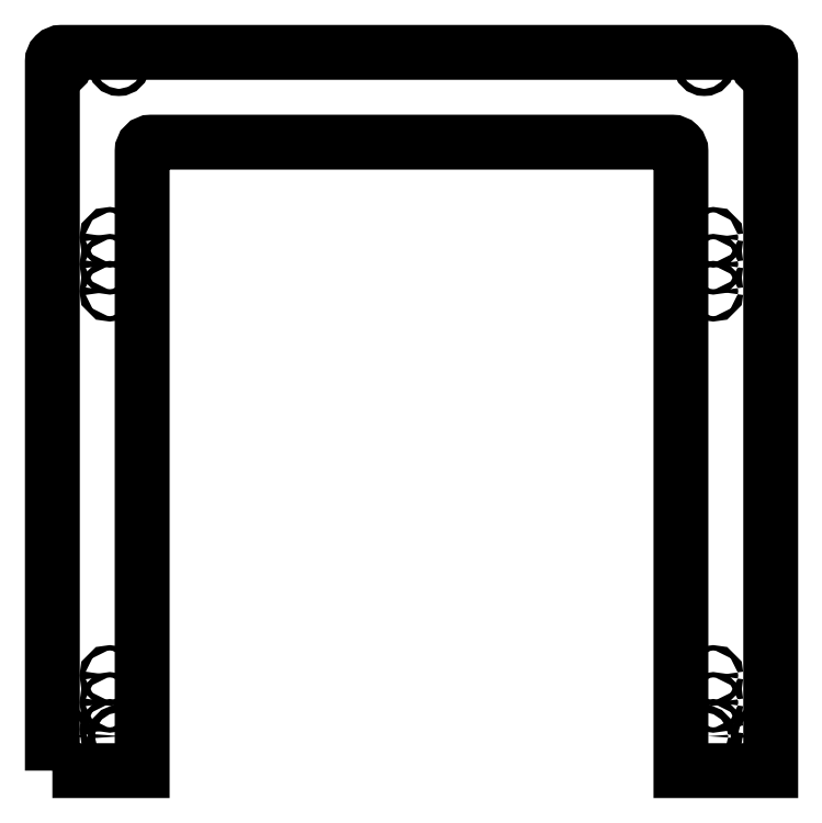
<metadata>
{"format":"dxf","ext":"dxf","renderer":"ezdxf+matplotlib","layout":"modelspace","background":"white","min_lineweight":24,"dpi":150}
</metadata>
<code>
0
SECTION
2
ENTITIES
0
CIRCLE
8
0
10
-163
20
193
30
0
40
2
0
CIRCLE
8
0
10
163
20
193
30
0
40
2
0
CIRCLE
8
0
10
-195
20
193
30
0
40
2
0
CIRCLE
8
0
10
195
20
193
30
0
40
2
0
CIRCLE
8
0
10
-163
20
-180.8
30
0
40
2
0
CIRCLE
8
0
10
-195
20
-180.8
30
0
40
2
0
CIRCLE
8
0
10
163
20
-180.8
30
0
40
2
0
CIRCLE
8
0
10
195
20
-180.8
30
0
40
2
0
CIRCLE
8
0
10
168
20
-147
30
0
40
1.5
0
CIRCLE
8
0
10
168
20
97
30
0
40
1.5
0
CIRCLE
8
0
10
168
20
-162
30
0
40
1.5
0
CIRCLE
8
0
10
168
20
67
30
0
40
1.5
0
CIRCLE
8
0
10
168
20
82
30
0
40
1.5
0
CIRCLE
8
0
10
168
20
-177
30
0
40
1.5
0
CIRCLE
8
0
10
-168
20
-147
30
0
40
1.5
0
CIRCLE
8
0
10
-168
20
97
30
0
40
1.5
0
CIRCLE
8
0
10
-168
20
-162
30
0
40
1.5
0
CIRCLE
8
0
10
-168
20
67
30
0
40
1.5
0
CIRCLE
8
0
10
-168
20
82
30
0
40
1.5
0
CIRCLE
8
0
10
-168
20
-177
30
0
40
1.5
0
LWPOLYLINE
8
0
90
12
70
1
43
0
10
-200
20
-200
10
-200
20
195
42
-0.4142
10
-195
20
200
10
195
20
200
42
-0.4142
10
200
20
195
10
200
20
-200
10
150
20
-200
10
150
20
145
42
0.4142
10
145
20
150
10
-145
20
150
42
0.4142
10
-150
20
145
10
-150
20
-200
0
ENDSEC
0
EOF

</code>
